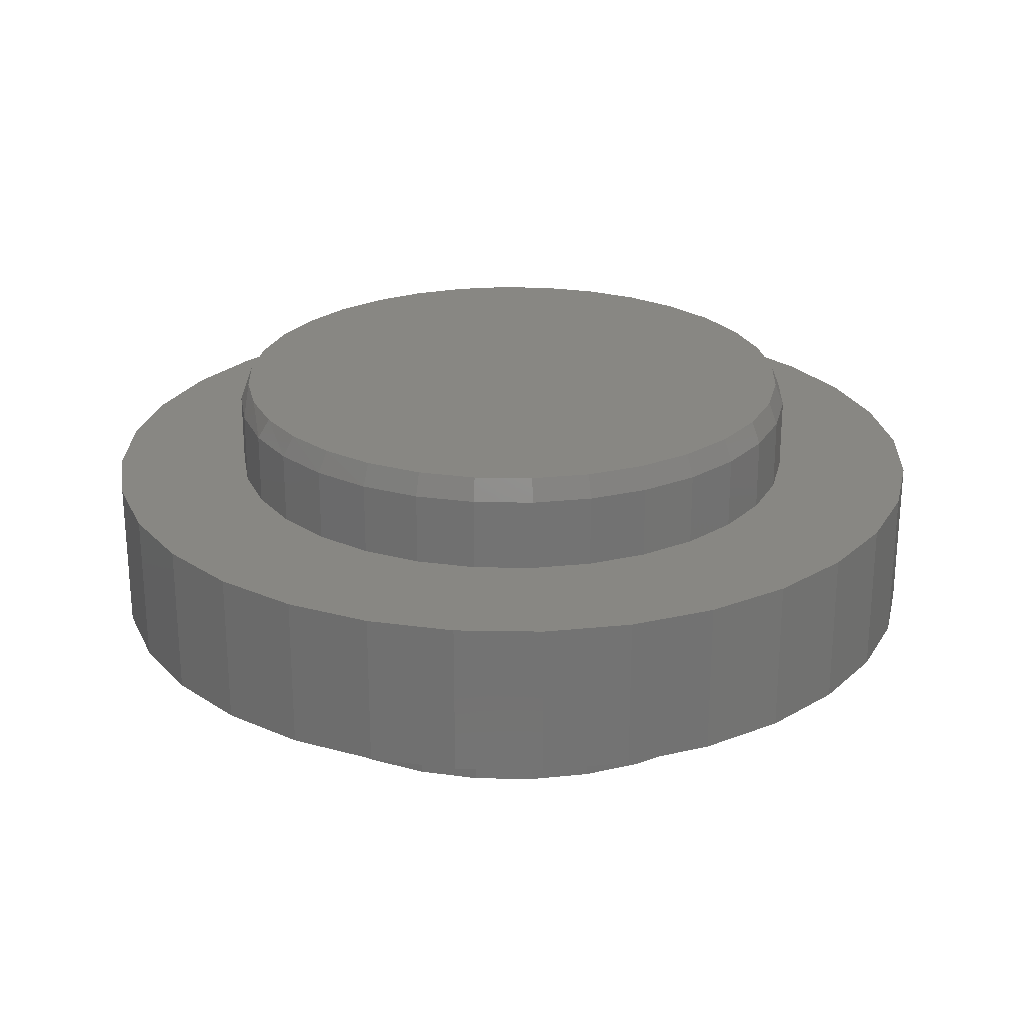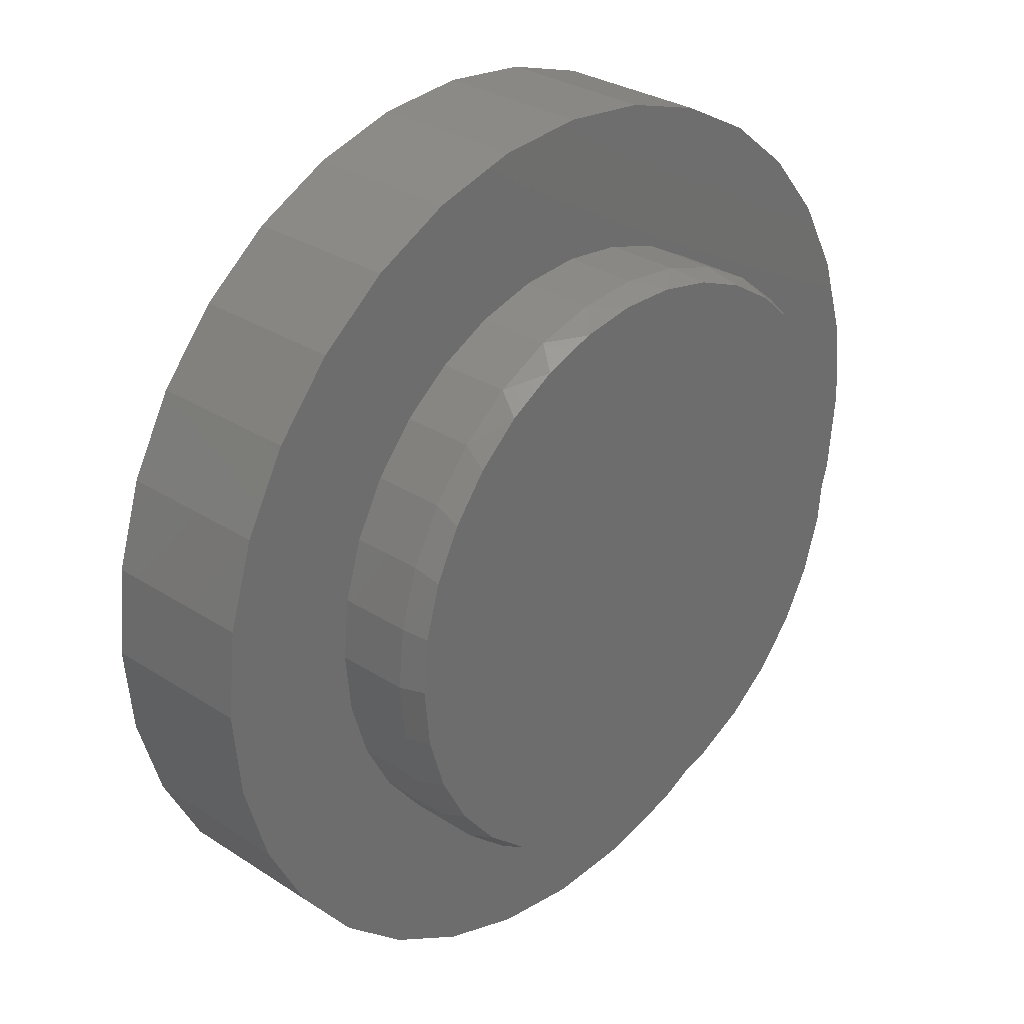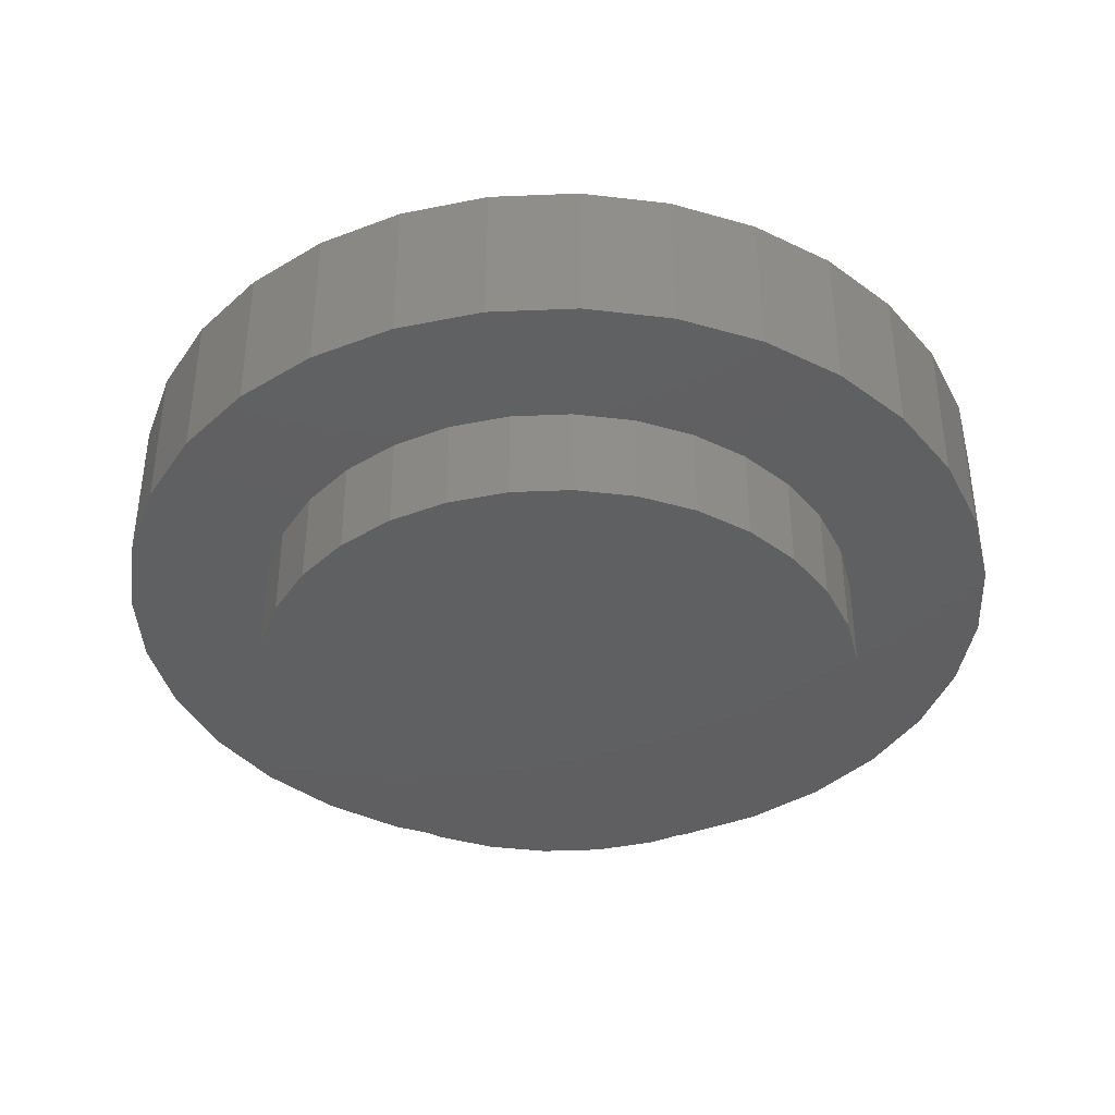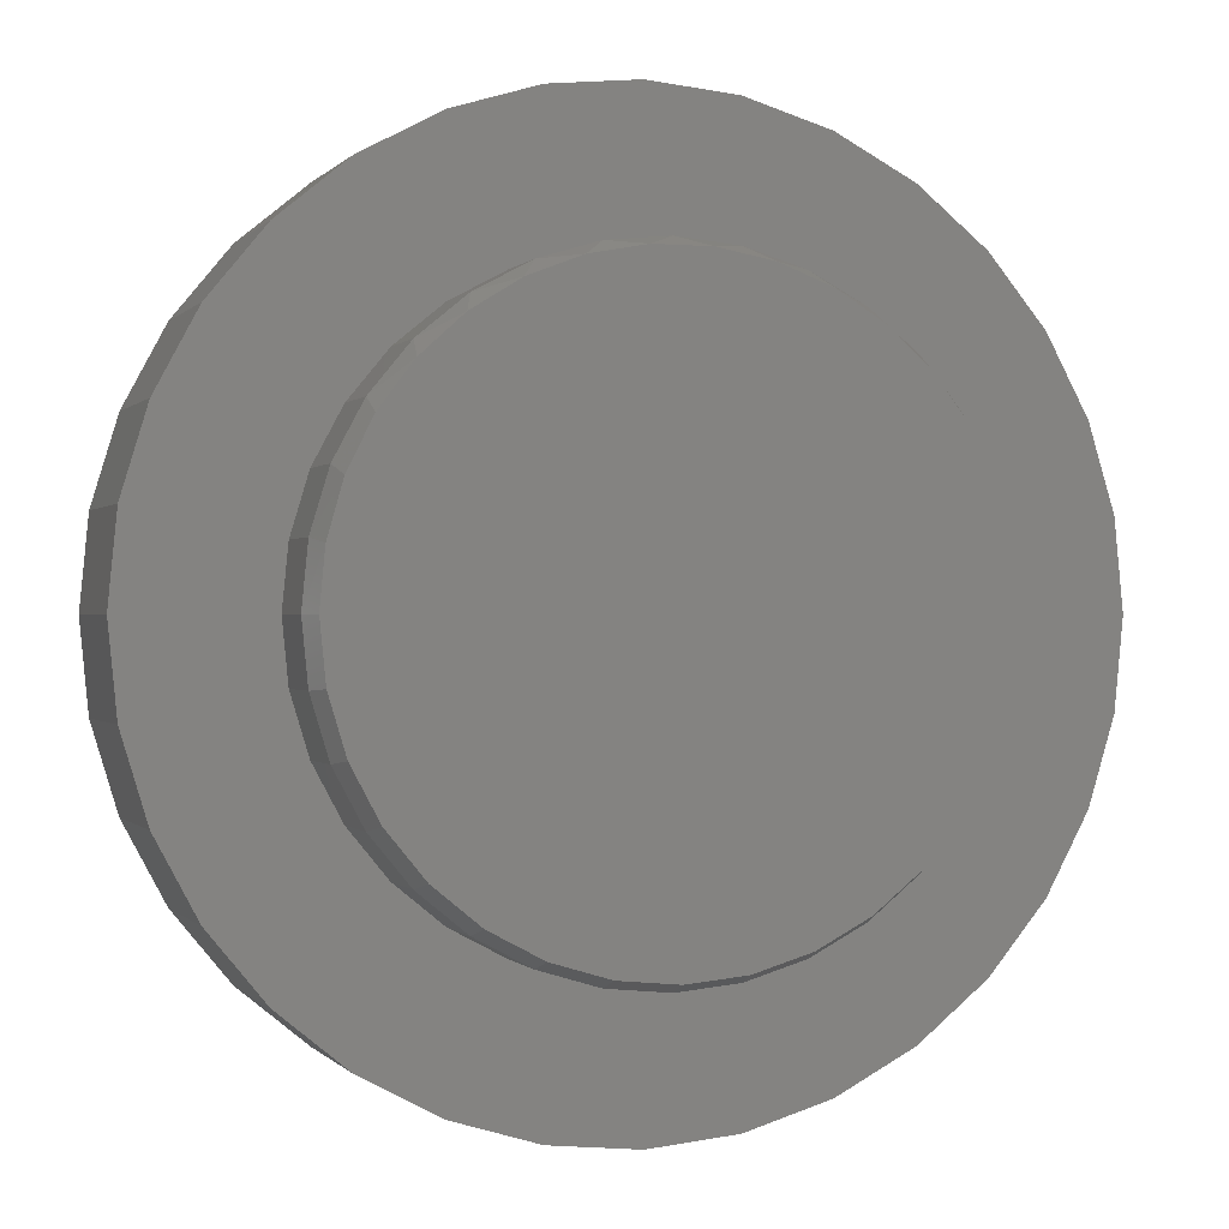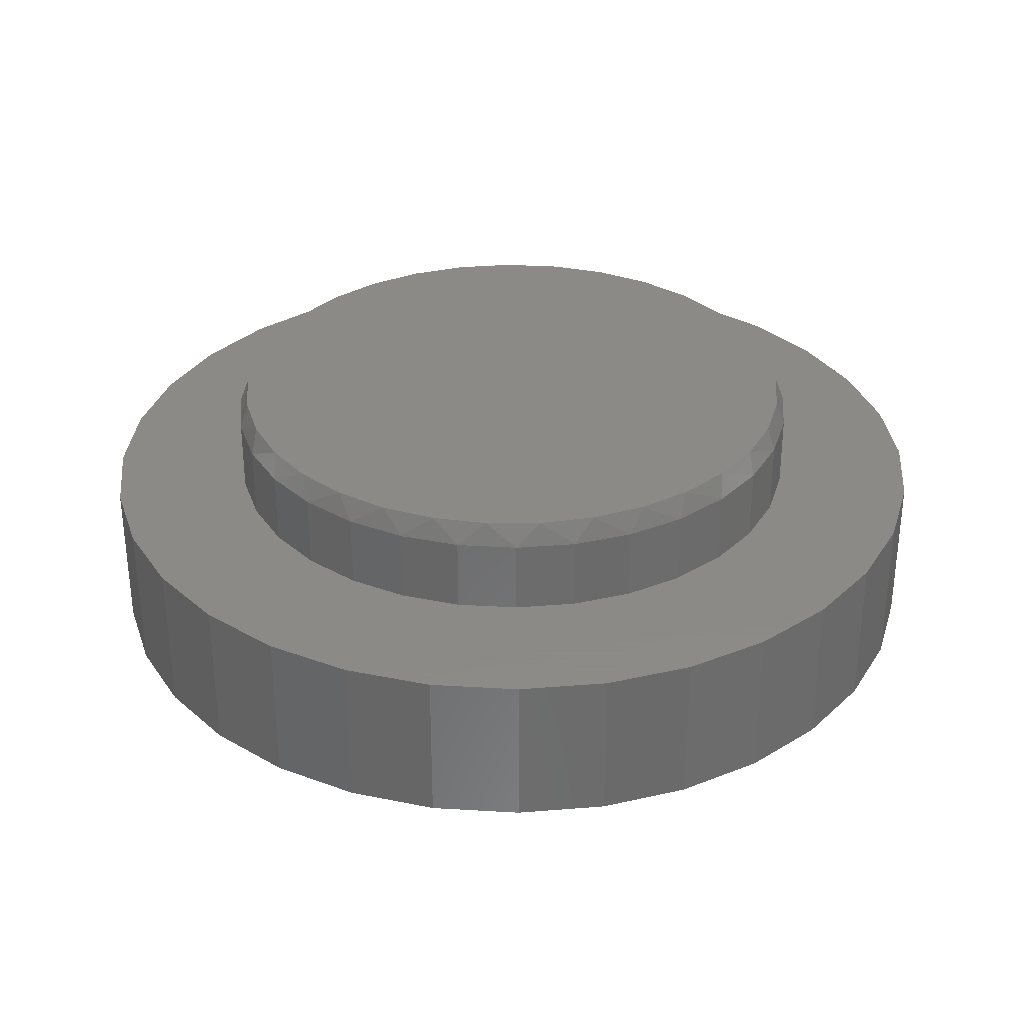
<metadata>
{"format":"stl","ext":"stl","renderer":"f3d","projection":"perspective","resolution":1024,"background":"white","views":[{"elev":24.8,"azim":-60.2,"up":"+Z"},{"elev":29.5,"azim":-46.2,"up":"+Y"},{"elev":-39.9,"azim":76.0,"up":"+Z"},{"elev":-0.1,"azim":-18.3,"up":"+Y"},{"elev":32.4,"azim":-169.6,"up":"+Z"}]}
</metadata>
<code>
# stl→obj: 225 verts, 446 faces
v 0.05453 0.5033 0.2969
v -0.03874 0.5033 0.2969
v -0.1304 0.4861 0.2969
v 0.1462 0.4861 0.2969
v 0.2332 0.4524 0.2969
v -0.2174 0.4524 0.2969
v 0.3125 0.4033 0.2969
v -0.2967 0.4033 0.2969
v 0.3814 0.3405 0.2969
v -0.3656 0.3405 0.2969
v 0.4376 0.2661 0.2969
v -0.4218 0.2661 0.2969
v 0.4792 0.1826 0.2969
v -0.4634 0.1826 0.2969
v 0.5047 0.09287 0.2969
v -0.4889 0.09287 0.2969
v 0.5133 2.39e-17 0.2969
v -0.4975 -4.611e-08 0.2969
v 0.5036 -0.0986 0.2969
v -0.4878 -0.0986 0.2969
v 0.4748 -0.1934 0.2969
v -0.4591 -0.1934 0.2969
v 0.4281 -0.2808 0.2969
v -0.4124 -0.2808 0.2969
v 0.3653 -0.3574 0.2969
v -0.3495 -0.3574 0.2969
v 0.2887 -0.4202 0.2969
v -0.2729 -0.4202 0.2969
v 0.2013 -0.467 0.2969
v -0.1855 -0.467 0.2969
v 0.1065 -0.4957 0.2969
v -0.09071 -0.4957 0.2969
v 0.007895 -0.5054 0.2969
v 0.5289 0 0.1328
v 0.5289 -1.276e-16 0.2578
v 0.5189 -0.1017 0.1328
v 0.5189 -0.1017 0.2578
v 0.4893 -0.1994 0.1328
v 0.4893 -0.1994 0.2578
v 0.4411 -0.2895 0.1328
v 0.4411 -0.2895 0.2578
v 0.3763 -0.3684 0.1328
v 0.3763 -0.3684 0.2578
v 0.2974 -0.4332 0.1328
v 0.2974 -0.4332 0.2578
v 0.2073 -0.4814 0.1328
v 0.2073 -0.4814 0.2578
v 0.1095 -0.511 0.1328
v 0.1095 -0.511 0.2578
v 0.007895 -0.5211 0.1328
v 0.007895 -0.5211 0.2578
v -0.09376 -0.511 0.1328
v -0.09376 -0.511 0.2578
v -0.1915 -0.4814 0.1328
v -0.1915 -0.4814 0.2578
v -0.2816 -0.4332 0.1328
v -0.2816 -0.4332 0.2578
v -0.3605 -0.3684 0.1328
v -0.3605 -0.3684 0.2578
v -0.4253 -0.2895 0.1328
v -0.4253 -0.2895 0.2578
v -0.4735 -0.1994 0.1328
v -0.4735 -0.1994 0.2578
v -0.5031 -0.1017 0.1328
v -0.5031 -0.1017 0.2578
v -0.5132 6.381e-17 0.1328
v -0.5132 6.381e-17 0.2578
v -0.5031 0.1017 0.1328
v -0.5031 0.1017 0.2578
v -0.4735 0.1994 0.1328
v -0.4735 0.1994 0.2578
v -0.4253 0.2895 0.1328
v -0.4253 0.2895 0.2578
v -0.3605 0.3684 0.1328
v -0.3605 0.3684 0.2578
v -0.2816 0.4332 0.1328
v -0.2816 0.4332 0.2578
v -0.1915 0.4814 0.1328
v -0.1915 0.4814 0.2578
v -0.09376 0.511 0.1328
v -0.09376 0.511 0.2578
v 0.007895 0.5211 0.1328
v 0.007895 0.5211 0.2578
v 0.1095 0.511 0.1328
v 0.1095 0.511 0.2578
v 0.2073 0.4814 0.1328
v 0.2073 0.4814 0.2578
v 0.2974 0.4332 0.1328
v 0.2974 0.4332 0.2578
v 0.3763 0.3684 0.1328
v 0.3763 0.3684 0.2578
v 0.4411 0.2895 0.1328
v 0.4411 0.2895 0.2578
v 0.4893 0.1994 0.1328
v 0.4893 0.1994 0.2578
v 0.5189 0.1017 0.1328
v 0.5189 0.1017 0.2578
v -0.5132 6.381e-17 -0.2969
v -0.5132 6.381e-17 -0.1328
v -0.5031 0.1017 -0.2969
v -0.5031 0.1017 -0.1328
v -0.4735 0.1994 -0.2969
v -0.4735 0.1994 -0.1328
v -0.4253 0.2895 -0.2969
v -0.4253 0.2895 -0.1328
v -0.3605 0.3684 -0.2969
v -0.3605 0.3684 -0.1328
v -0.2816 0.4332 -0.2969
v -0.2816 0.4332 -0.1328
v -0.1915 0.4814 -0.2969
v -0.1915 0.4814 -0.1328
v -0.09376 0.511 -0.2969
v -0.09376 0.511 -0.1328
v 0.007895 0.5211 -0.2969
v 0.007895 0.5211 -0.1328
v 0.1095 0.511 -0.2969
v 0.1095 0.511 -0.1328
v 0.2073 0.4814 -0.2969
v 0.2073 0.4814 -0.1328
v 0.2974 0.4332 -0.2969
v 0.2974 0.4332 -0.1328
v 0.3763 0.3684 -0.2969
v 0.3763 0.3684 -0.1328
v 0.4411 0.2895 -0.2969
v 0.4411 0.2895 -0.1328
v 0.4893 0.1994 -0.2969
v 0.4893 0.1994 -0.1328
v 0.5189 0.1017 -0.2969
v 0.5189 0.1017 -0.1328
v 0.5289 0 -0.2969
v 0.5289 0 -0.1328
v 0.5189 -0.1017 -0.2969
v 0.5189 -0.1017 -0.1328
v 0.4893 -0.1994 -0.2969
v 0.4893 -0.1994 -0.1328
v 0.4411 -0.2895 -0.2969
v 0.4411 -0.2895 -0.1328
v 0.3763 -0.3684 -0.2969
v 0.3763 -0.3684 -0.1328
v 0.2974 -0.4332 -0.2969
v 0.2974 -0.4332 -0.1328
v 0.2073 -0.4814 -0.2969
v 0.2073 -0.4814 -0.1328
v 0.1095 -0.511 -0.2969
v 0.1095 -0.511 -0.1328
v 0.007895 -0.5211 -0.2969
v 0.007895 -0.5211 -0.1328
v -0.09376 -0.511 -0.2969
v -0.09376 -0.511 -0.1328
v -0.1915 -0.4814 -0.2969
v -0.1915 -0.4814 -0.1328
v -0.2816 -0.4332 -0.2969
v -0.2816 -0.4332 -0.1328
v -0.3605 -0.3684 -0.2969
v -0.3605 -0.3684 -0.1328
v -0.4253 -0.2895 -0.2969
v -0.4253 -0.2895 -0.1328
v -0.4735 -0.1994 -0.2969
v -0.4735 -0.1994 -0.1328
v -0.5031 -0.1017 -0.2969
v -0.5031 -0.1017 -0.1328
v -0.528 0.5359 -0.1328
v -0.4132 0.6302 -0.1328
v -0.2821 0.7002 -0.1328
v -0.14 0.7433 -0.1328
v 0.007895 0.7579 -0.1328
v 0.1558 0.7433 -0.1328
v 0.2979 0.7002 -0.1328
v 0.429 0.6302 -0.1328
v 0.5438 0.5359 -0.1328
v -0.528 -0.5359 -0.1328
v -0.6223 -0.4211 -0.1328
v 0.007895 -0.7579 -0.1328
v -0.14 -0.7433 -0.1328
v -0.2821 -0.7002 -0.1328
v -0.4132 -0.6302 -0.1328
v 0.5438 -0.5359 -0.1328
v 0.6381 -0.4211 -0.1328
v 0.429 -0.6302 -0.1328
v 0.2979 -0.7002 -0.1328
v 0.1558 -0.7433 -0.1328
v -0.6223 0.4211 -0.1328
v -0.6923 0.29 -0.1328
v -0.7354 0.1479 -0.1328
v -0.6923 -0.29 -0.1328
v -0.7354 -0.1479 -0.1328
v -0.75 9.281e-17 -0.1328
v 0.6381 0.4211 -0.1328
v 0.7081 0.29 -0.1328
v 0.7512 0.1479 -0.1328
v 0.7081 -0.29 -0.1328
v 0.7512 -0.1479 -0.1328
v 0.7658 0 -0.1328
v 0.5438 0.5359 0.1328
v 0.429 0.6302 0.1328
v 0.2979 0.7002 0.1328
v 0.1558 0.7433 0.1328
v 0.007895 0.7579 0.1328
v -0.14 0.7433 0.1328
v -0.2821 0.7002 0.1328
v -0.4132 0.6302 0.1328
v -0.528 0.5359 0.1328
v -0.528 -0.5359 0.1328
v 0.007895 -0.7579 0.1328
v -0.6223 -0.4211 0.1328
v -0.4132 -0.6302 0.1328
v -0.2821 -0.7002 0.1328
v -0.14 -0.7433 0.1328
v 0.5438 -0.5359 0.1328
v 0.6381 -0.4211 0.1328
v 0.1558 -0.7433 0.1328
v 0.2979 -0.7002 0.1328
v 0.429 -0.6302 0.1328
v -0.6223 0.4211 0.1328
v -0.6923 0.29 0.1328
v -0.7354 0.1479 0.1328
v -0.75 9.281e-17 0.1328
v -0.7354 -0.1479 0.1328
v -0.6923 -0.29 0.1328
v 0.6381 0.4211 0.1328
v 0.7081 0.29 0.1328
v 0.7512 0.1479 0.1328
v 0.7658 0 0.1328
v 0.7512 -0.1479 0.1328
v 0.7081 -0.29 0.1328
f 1 2 3
f 1 3 4
f 4 3 5
f 5 3 6
f 5 6 7
f 7 6 8
f 7 8 9
f 9 8 10
f 9 10 11
f 11 10 12
f 11 12 13
f 13 12 14
f 13 14 15
f 15 14 16
f 15 16 17
f 17 16 18
f 17 18 19
f 19 18 20
f 19 20 21
f 21 20 22
f 21 22 23
f 23 22 24
f 23 24 25
f 25 24 26
f 25 26 27
f 27 26 28
f 27 28 29
f 29 28 30
f 29 30 31
f 31 30 32
f 31 32 33
f 34 35 36
f 36 35 37
f 36 37 38
f 38 37 39
f 38 39 40
f 40 39 41
f 40 41 42
f 42 41 43
f 42 43 44
f 44 43 45
f 44 45 46
f 46 45 47
f 46 47 48
f 48 47 49
f 48 49 50
f 50 49 51
f 50 51 52
f 52 51 53
f 52 53 54
f 54 53 55
f 54 55 56
f 56 55 57
f 56 57 58
f 58 57 59
f 58 59 60
f 60 59 61
f 60 61 62
f 62 61 63
f 62 63 64
f 64 63 65
f 64 65 66
f 66 65 67
f 66 67 68
f 68 67 69
f 68 69 70
f 70 69 71
f 70 71 72
f 72 71 73
f 72 73 74
f 74 73 75
f 74 75 76
f 76 75 77
f 76 77 78
f 78 77 79
f 78 79 80
f 80 79 81
f 80 81 82
f 82 81 83
f 82 83 84
f 84 83 85
f 84 85 86
f 86 85 87
f 86 87 88
f 88 87 89
f 88 89 90
f 90 89 91
f 90 91 92
f 92 91 93
f 92 93 94
f 94 93 95
f 94 95 96
f 96 95 97
f 96 97 34
f 34 97 35
f 51 32 53
f 53 32 30
f 53 30 55
f 55 30 28
f 55 28 57
f 57 28 26
f 57 26 59
f 59 26 24
f 59 24 61
f 61 24 22
f 61 22 63
f 63 22 20
f 63 20 65
f 65 20 18
f 65 18 67
f 32 51 33
f 33 51 49
f 33 49 31
f 31 49 47
f 31 47 29
f 29 47 45
f 29 45 27
f 27 45 43
f 27 43 25
f 25 43 41
f 25 41 23
f 23 41 39
f 23 39 21
f 21 39 37
f 21 37 19
f 19 37 35
f 19 35 17
f 95 93 11
f 93 91 9
f 11 93 9
f 91 89 7
f 9 91 7
f 89 87 5
f 7 89 5
f 87 85 4
f 5 87 4
f 85 83 1
f 4 85 1
f 3 2 81
f 2 83 81
f 1 83 2
f 79 6 3
f 3 81 79
f 77 8 6
f 6 79 77
f 75 10 8
f 8 77 75
f 73 12 10
f 10 75 73
f 12 73 71
f 12 71 14
f 14 71 69
f 14 69 16
f 16 69 67
f 16 67 18
f 11 13 95
f 95 13 15
f 95 15 97
f 97 15 17
f 97 17 35
f 98 99 100
f 100 99 101
f 100 101 102
f 102 101 103
f 102 103 104
f 104 103 105
f 104 105 106
f 106 105 107
f 106 107 108
f 108 107 109
f 108 109 110
f 110 109 111
f 110 111 112
f 112 111 113
f 112 113 114
f 114 113 115
f 114 115 116
f 116 115 117
f 116 117 118
f 118 117 119
f 118 119 120
f 120 119 121
f 120 121 122
f 122 121 123
f 122 123 124
f 124 123 125
f 124 125 126
f 126 125 127
f 126 127 128
f 128 127 129
f 128 129 130
f 130 129 131
f 130 131 132
f 132 131 133
f 132 133 134
f 134 133 135
f 134 135 136
f 136 135 137
f 136 137 138
f 138 137 139
f 138 139 140
f 140 139 141
f 140 141 142
f 142 141 143
f 142 143 144
f 144 143 145
f 144 145 146
f 146 145 147
f 146 147 148
f 148 147 149
f 148 149 150
f 150 149 151
f 150 151 152
f 152 151 153
f 152 153 154
f 154 153 155
f 154 155 156
f 156 155 157
f 156 157 158
f 158 157 159
f 158 159 160
f 160 159 161
f 160 161 98
f 98 161 99
f 115 113 162
f 115 162 163
f 115 163 164
f 115 164 165
f 115 165 166
f 115 166 167
f 115 167 168
f 115 168 169
f 115 169 170
f 115 170 117
f 171 172 153
f 171 153 151
f 171 151 149
f 171 149 147
f 171 147 173
f 173 174 175
f 173 175 176
f 173 176 171
f 177 147 145
f 177 145 143
f 177 143 141
f 177 141 178
f 173 147 177
f 173 177 179
f 173 179 180
f 173 180 181
f 109 182 111
f 111 182 162
f 111 162 113
f 105 183 107
f 107 183 182
f 107 182 109
f 101 184 103
f 103 184 183
f 103 183 105
f 157 185 159
f 159 185 186
f 159 186 161
f 161 186 187
f 161 187 99
f 99 187 184
f 99 184 101
f 153 172 155
f 155 172 185
f 155 185 157
f 121 119 188
f 188 119 117
f 188 117 170
f 125 123 189
f 189 123 121
f 189 121 188
f 129 127 190
f 190 127 125
f 190 125 189
f 137 135 191
f 191 135 133
f 191 133 192
f 192 133 131
f 192 131 193
f 193 131 129
f 193 129 190
f 141 139 178
f 178 139 137
f 178 137 191
f 82 84 194
f 82 194 195
f 82 195 196
f 82 196 197
f 82 197 198
f 82 198 199
f 82 199 200
f 82 200 201
f 82 201 202
f 82 202 80
f 203 204 50
f 203 50 52
f 203 52 54
f 203 54 56
f 203 56 205
f 204 203 206
f 204 206 207
f 204 207 208
f 209 210 44
f 209 44 46
f 209 46 48
f 209 48 50
f 204 211 212
f 204 212 213
f 204 213 209
f 204 209 50
f 80 202 78
f 78 202 214
f 78 214 76
f 76 214 74
f 74 214 215
f 74 215 72
f 72 215 70
f 70 215 216
f 70 216 68
f 68 216 66
f 66 216 217
f 66 217 64
f 64 217 218
f 64 218 62
f 62 218 219
f 62 219 60
f 60 219 58
f 58 219 205
f 58 205 56
f 194 84 220
f 220 84 86
f 220 86 88
f 220 88 221
f 221 88 90
f 221 90 92
f 221 92 222
f 222 92 94
f 222 94 96
f 222 96 223
f 223 96 34
f 223 34 224
f 224 34 36
f 224 36 225
f 225 36 38
f 225 38 40
f 225 40 210
f 210 40 42
f 210 42 44
f 114 116 112
f 146 148 144
f 144 148 150
f 144 150 142
f 142 150 152
f 142 152 140
f 140 152 154
f 140 154 138
f 138 154 156
f 138 156 136
f 136 156 158
f 136 158 134
f 134 158 160
f 134 160 132
f 132 160 98
f 132 98 130
f 130 98 100
f 130 100 128
f 128 100 102
f 128 102 126
f 126 102 104
f 126 104 124
f 124 104 106
f 124 106 122
f 122 106 108
f 122 108 120
f 120 108 110
f 120 110 118
f 118 110 112
f 118 112 116
f 193 223 192
f 192 223 224
f 192 224 191
f 191 224 225
f 191 225 178
f 178 225 210
f 178 210 177
f 177 210 209
f 177 209 179
f 179 209 213
f 179 213 180
f 180 213 212
f 180 212 181
f 181 212 211
f 181 211 173
f 173 211 204
f 173 204 174
f 174 204 208
f 174 208 175
f 175 208 207
f 175 207 176
f 176 207 206
f 176 206 171
f 171 206 203
f 171 203 172
f 172 203 205
f 172 205 185
f 185 205 219
f 185 219 186
f 186 219 218
f 186 218 187
f 187 218 217
f 187 217 184
f 184 217 216
f 184 216 183
f 183 216 215
f 183 215 182
f 182 215 214
f 182 214 162
f 162 214 202
f 162 202 163
f 163 202 201
f 163 201 164
f 164 201 200
f 164 200 165
f 165 200 199
f 165 199 166
f 166 199 198
f 166 198 167
f 167 198 197
f 167 197 168
f 168 197 196
f 168 196 169
f 169 196 195
f 169 195 170
f 170 195 194
f 170 194 188
f 188 194 220
f 188 220 189
f 189 220 221
f 189 221 190
f 190 221 222
f 190 222 193
f 193 222 223

</code>
